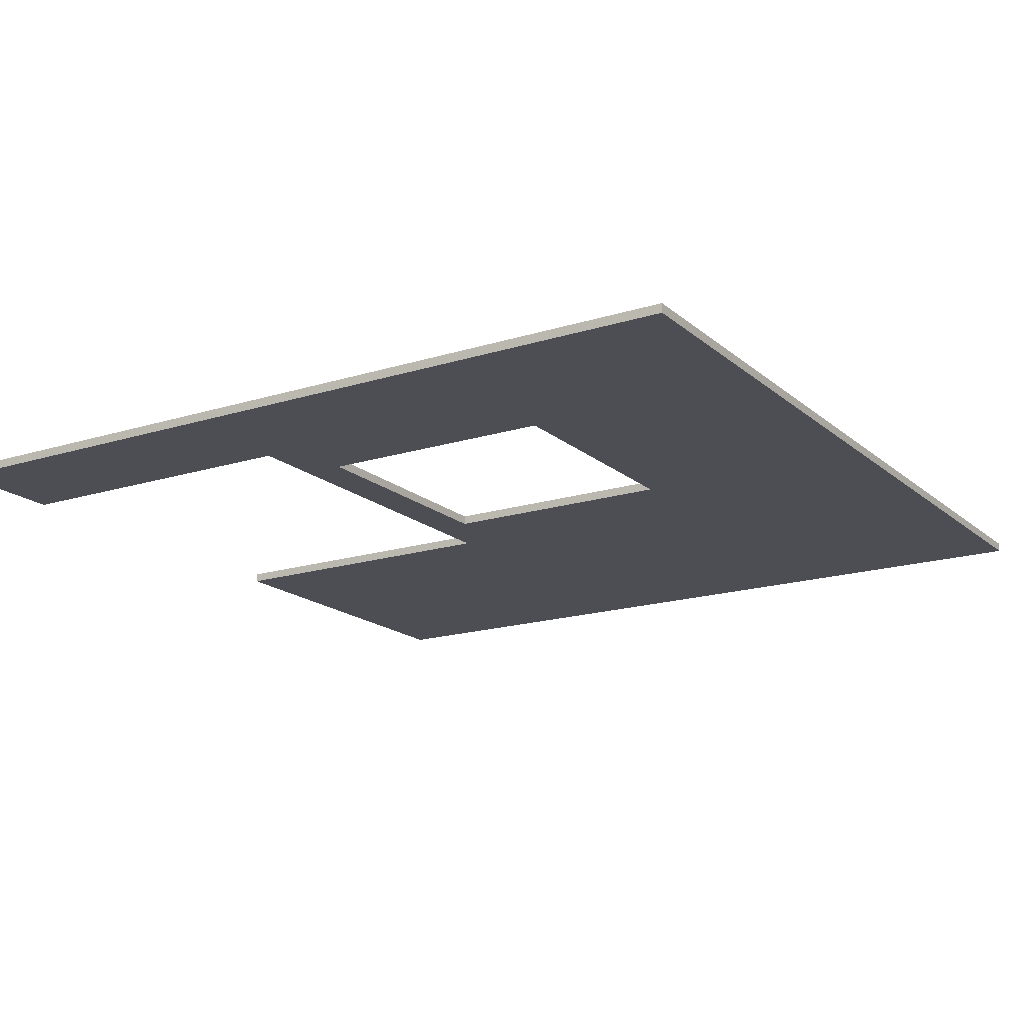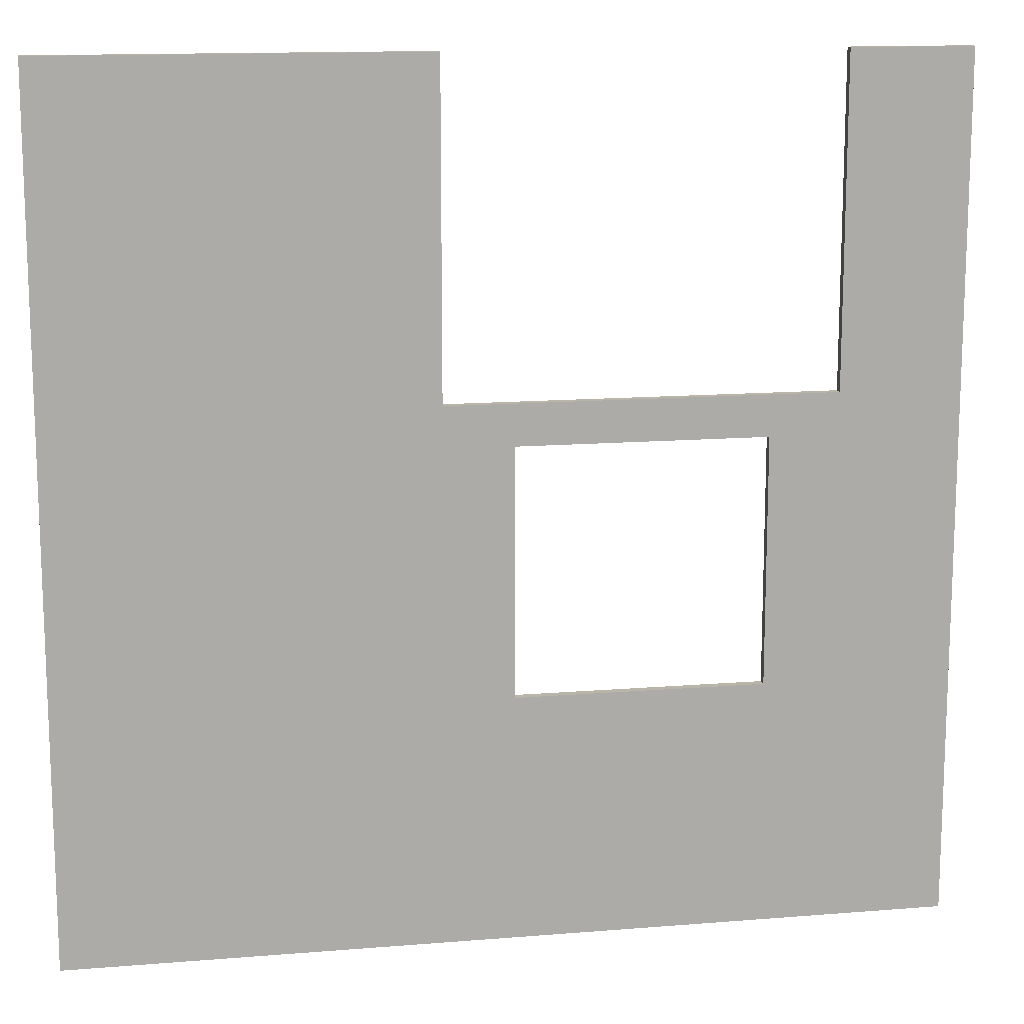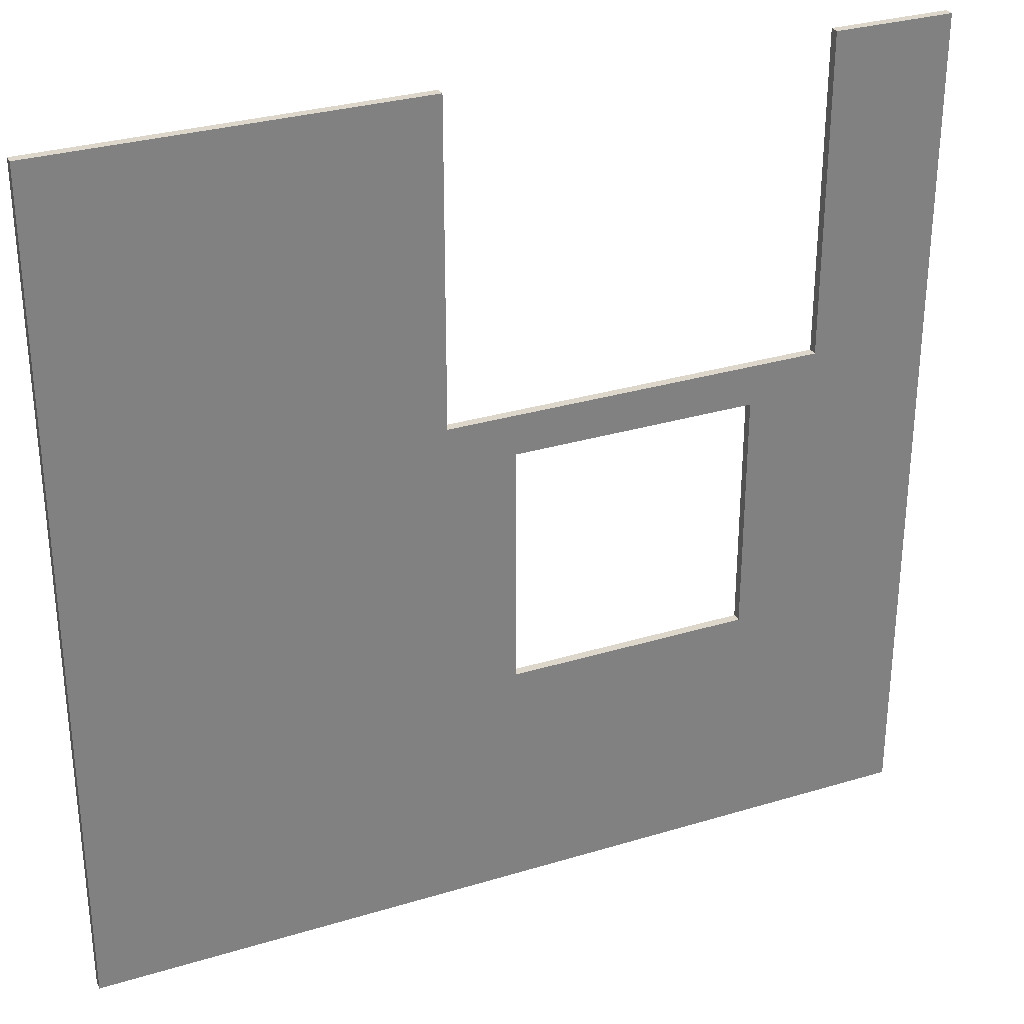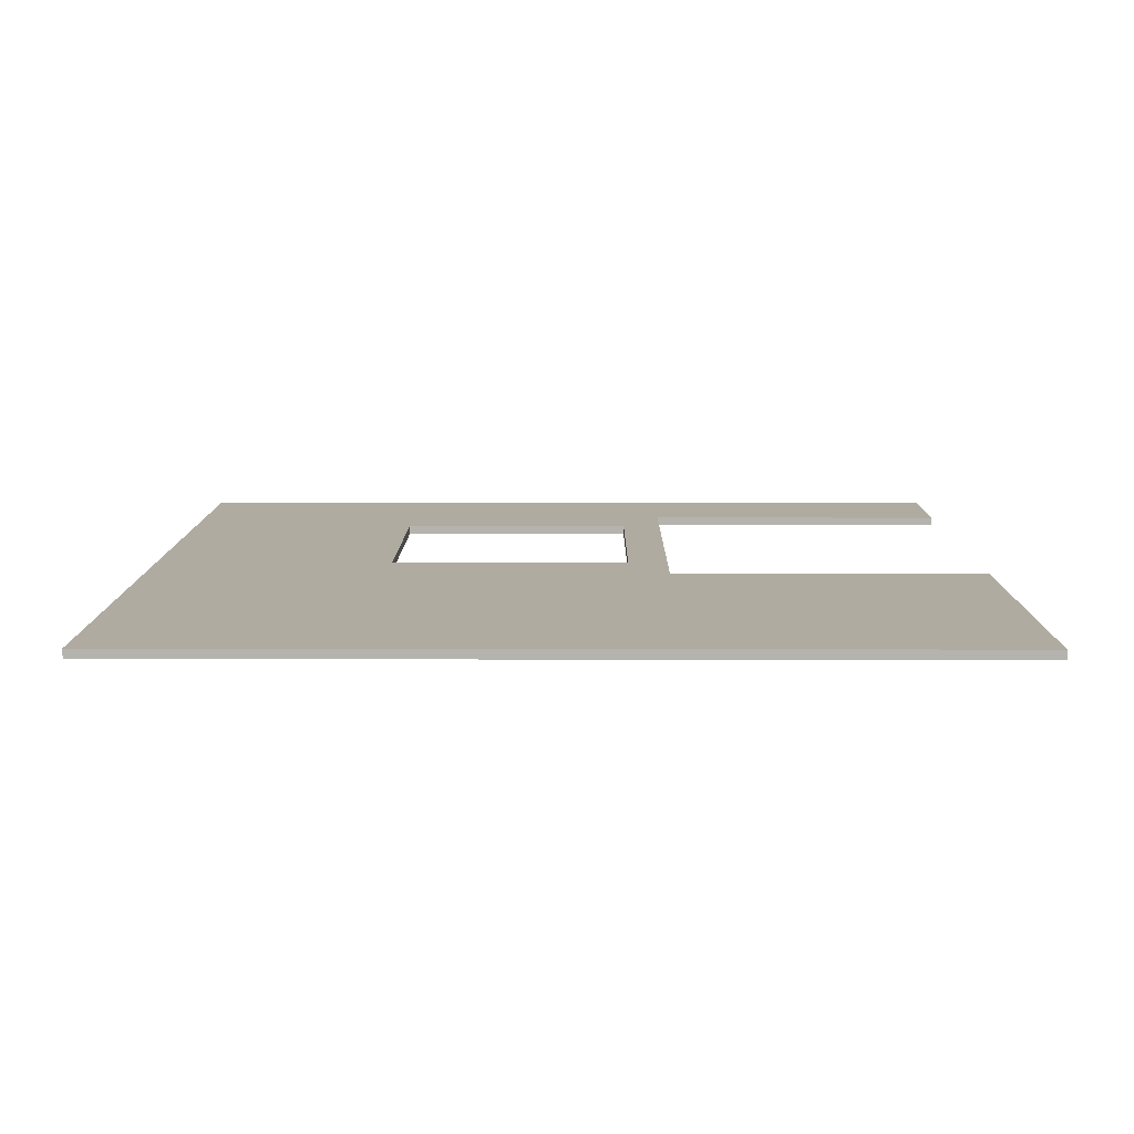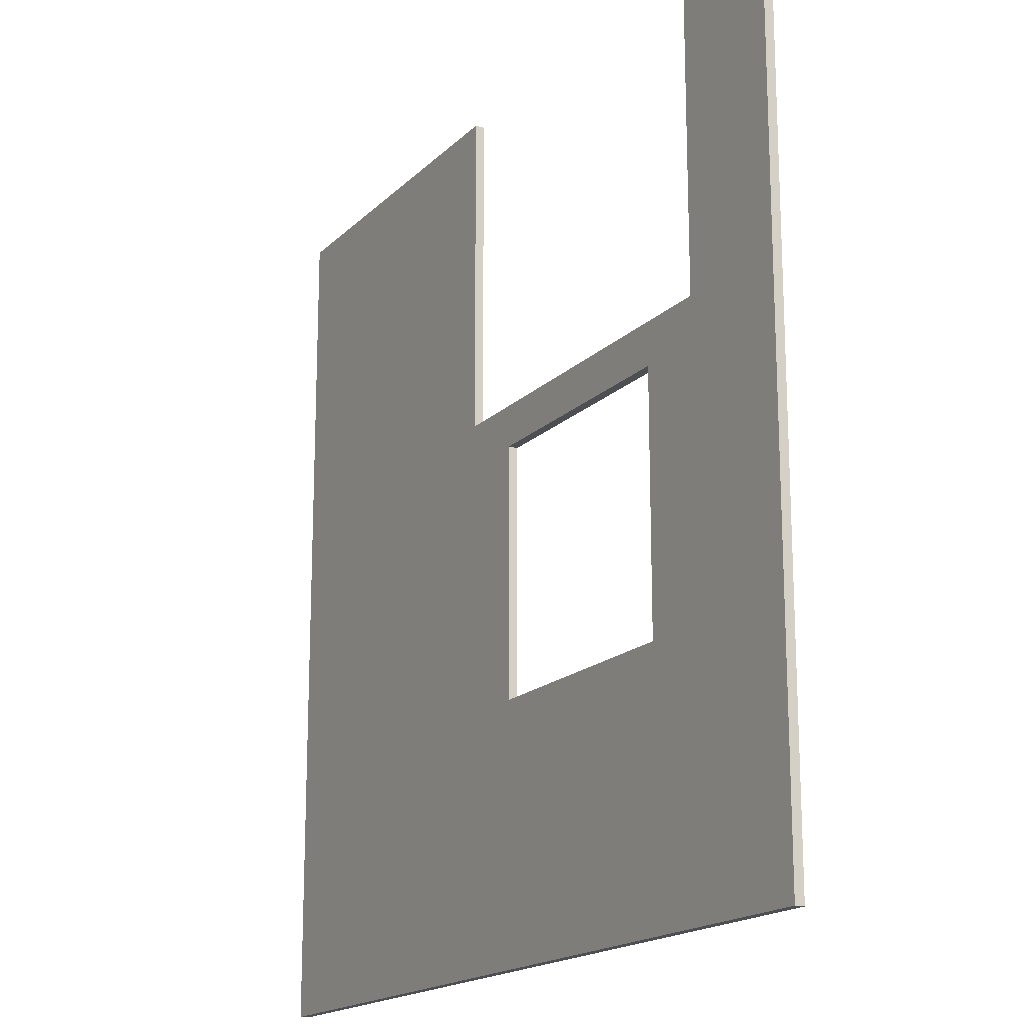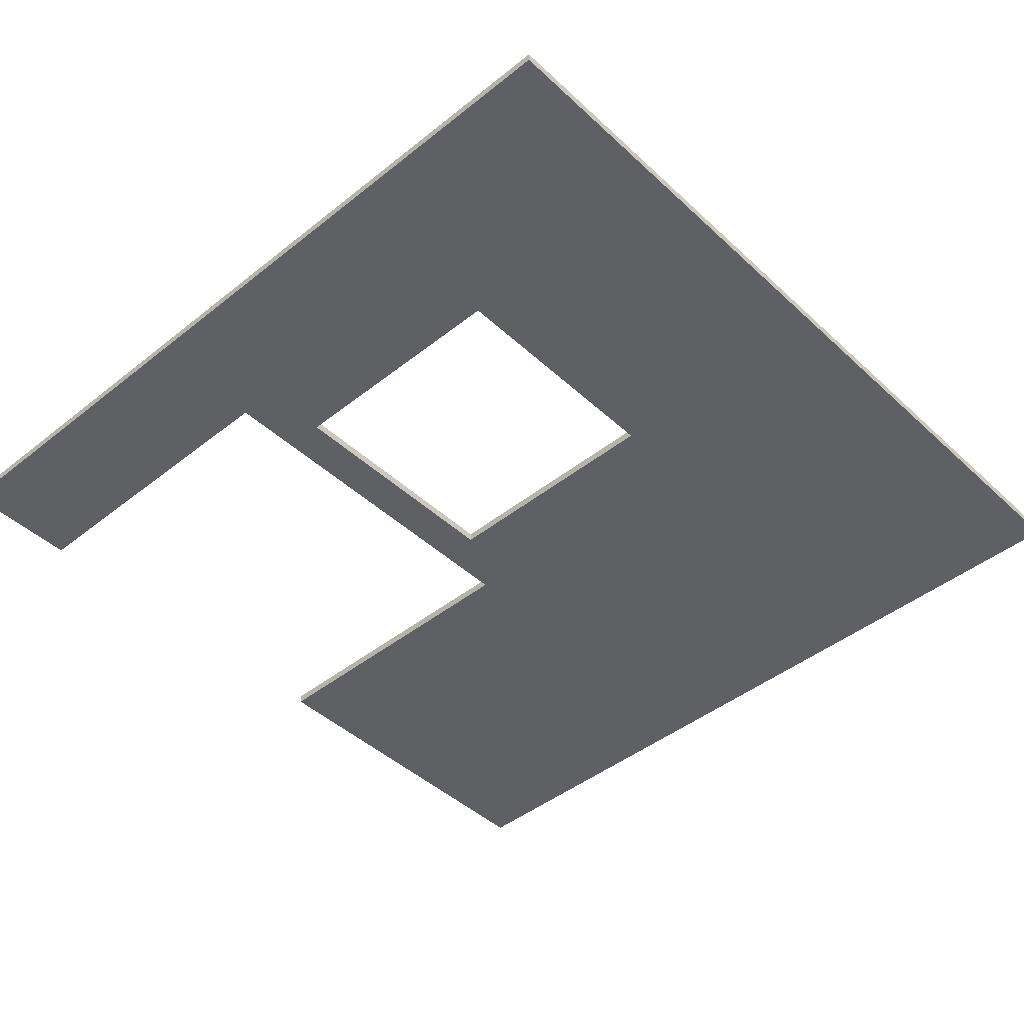
<metadata>
{"format":"obj","ext":"obj","renderer":"f3d","projection":"perspective","resolution":1024,"background":"white","views":[{"elev":-17.4,"azim":122.0,"up":"+Y"},{"elev":13.7,"azim":-10.4,"up":"+Z"},{"elev":30.4,"azim":-23.7,"up":"+Z"},{"elev":9.8,"azim":-89.7,"up":"+Y"},{"elev":-17.5,"azim":60.6,"up":"+Z"},{"elev":-44.4,"azim":132.9,"up":"+Y"}]}
</metadata>
<code>
o Exchange
v 0.9555 0.0127 -0.8509
v 0.6126 0.0127 -0.8509
v 0.9555 0 -0.8509
v 0.6126 0 -0.8509
v 0.9555 0.0127 -0.508
v 0.9555 0 -0.508
v 0.6126 0.0127 -0.508
v 0.6126 0 -0.508
v 1.051 0.0127 0
v 1.051 0.0127 -0.4508
v 1.051 0 0
v 1.051 0 -0.4508
v 1.219 0.0127 0
v 1.219 0 0
v 1.219 0.0127 -1.194
v 1.219 0 -1.194
v 0 0.0127 -1.194
v 0 0 -1.194
v 0 0.0127 0
v 0 0 0
v 0.5174 0.0127 0
v 0.5174 0 0
v 0.5174 0.0127 -0.4508
v 0.5174 0 -0.4508
f 1 2 3
f 3 2 4
f 5 1 6
f 6 1 3
f 7 5 8
f 8 5 6
f 9 10 11
f 11 10 12
f 13 9 14
f 14 9 11
f 15 13 16
f 16 13 14
f 17 15 18
f 18 15 16
f 19 17 20
f 20 17 18
f 21 19 22
f 22 19 20
f 23 21 24
f 24 21 22
f 10 23 12
f 12 23 24
f 2 7 4
f 4 7 8
f 10 9 13
f 17 19 21
f 13 15 10
f 10 15 5
f 10 5 23
f 23 5 7
f 23 7 2
f 21 23 17
f 17 23 2
f 17 2 15
f 15 2 1
f 15 1 5
f 24 22 20
f 20 18 24
f 24 18 8
f 24 8 12
f 12 8 6
f 12 6 3
f 14 11 12
f 14 12 16
f 16 12 3
f 16 3 18
f 18 3 4
f 18 4 8

</code>
